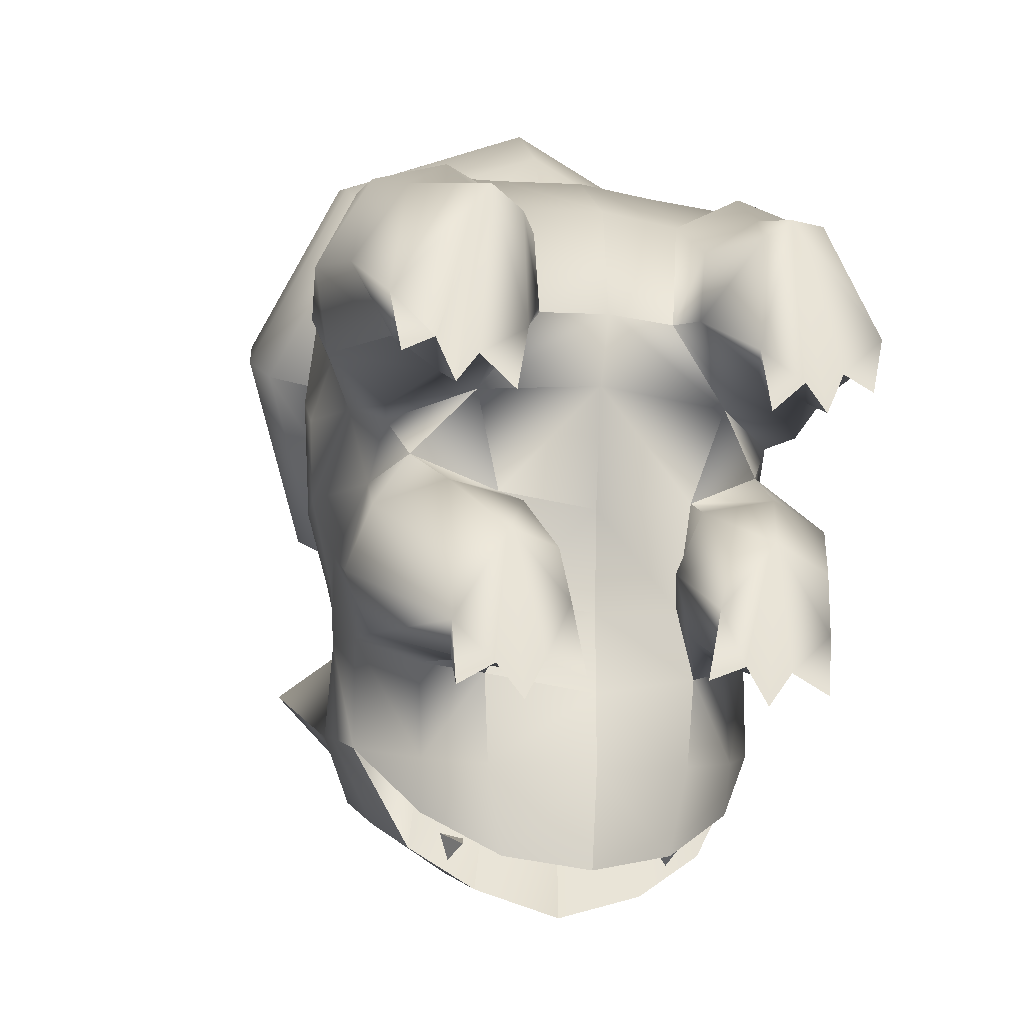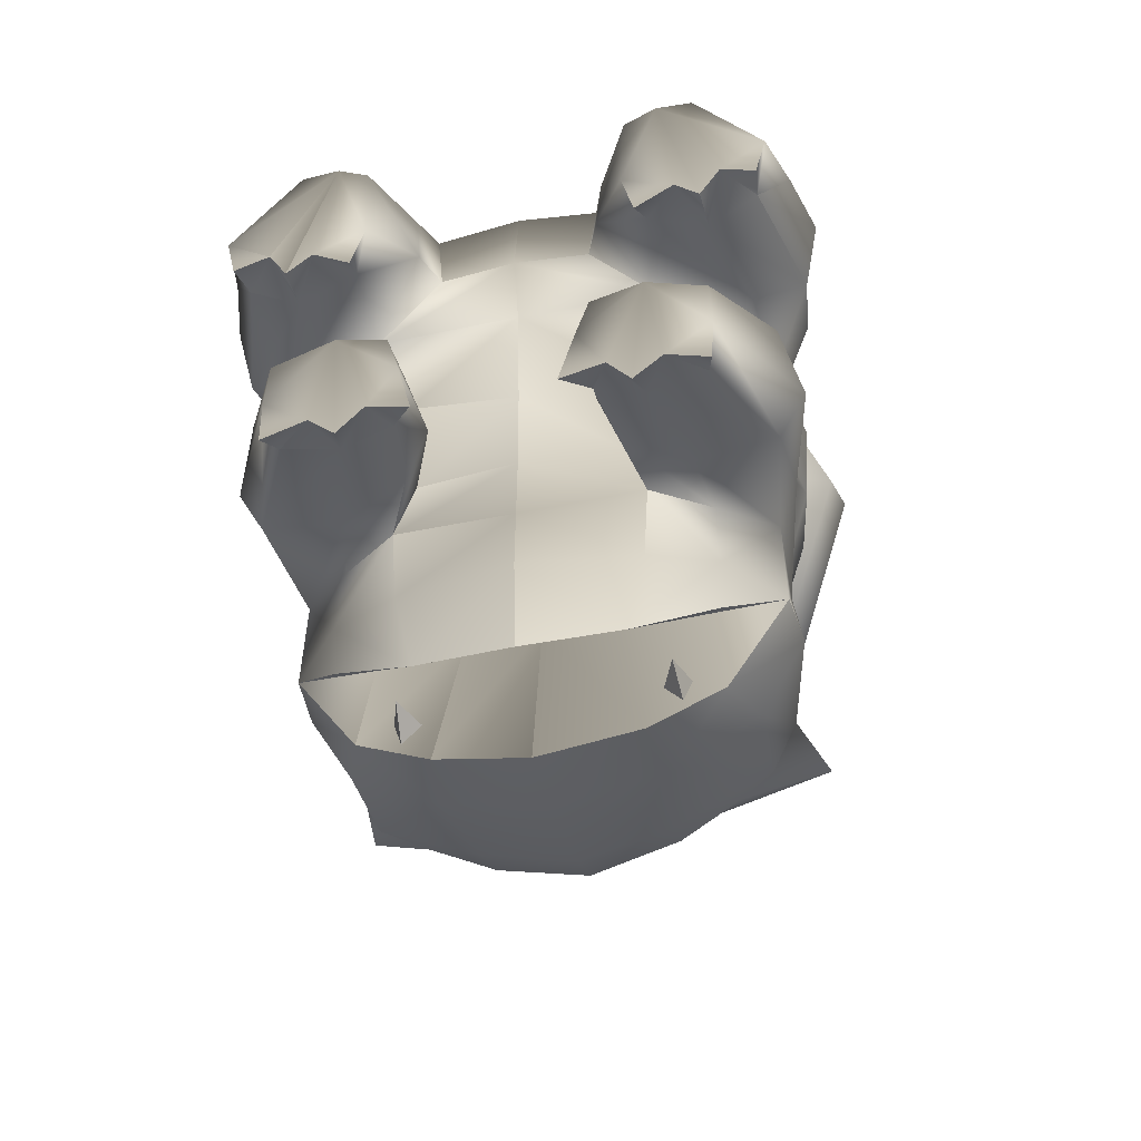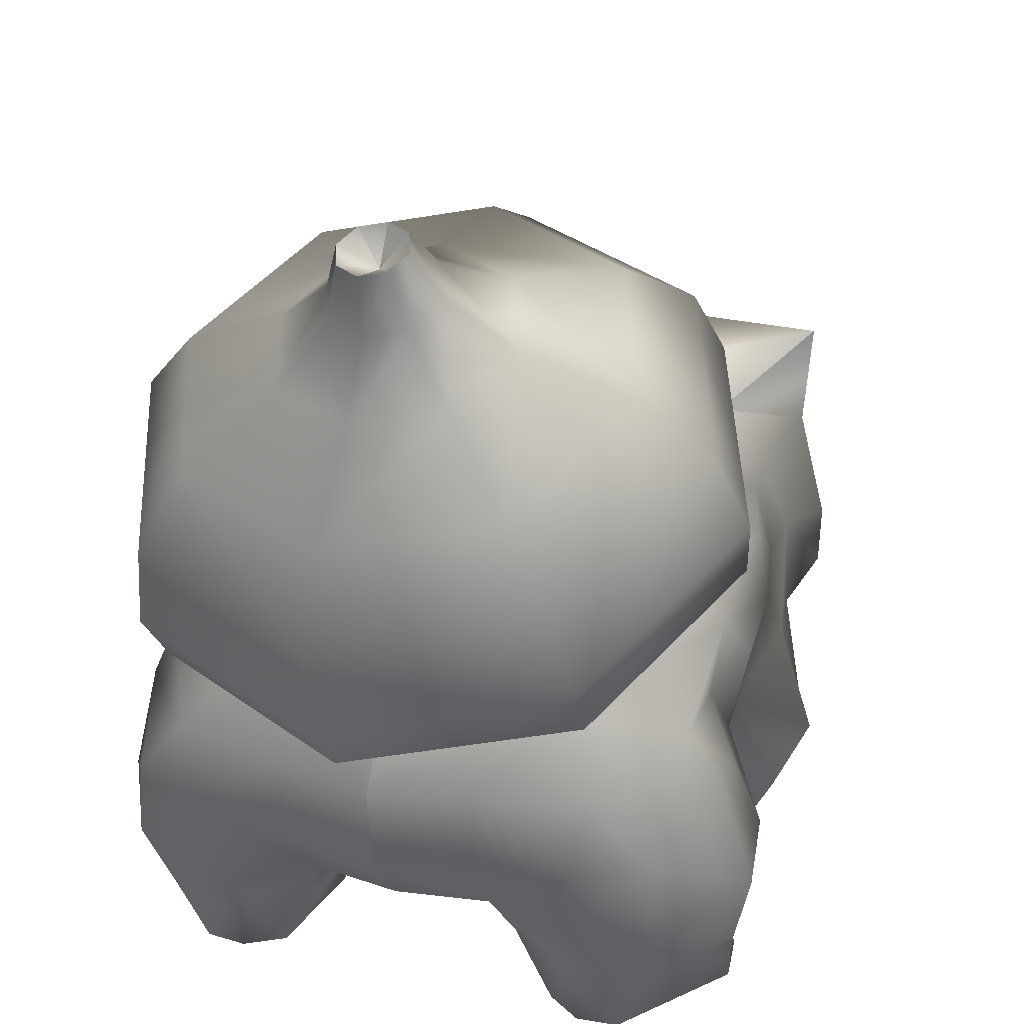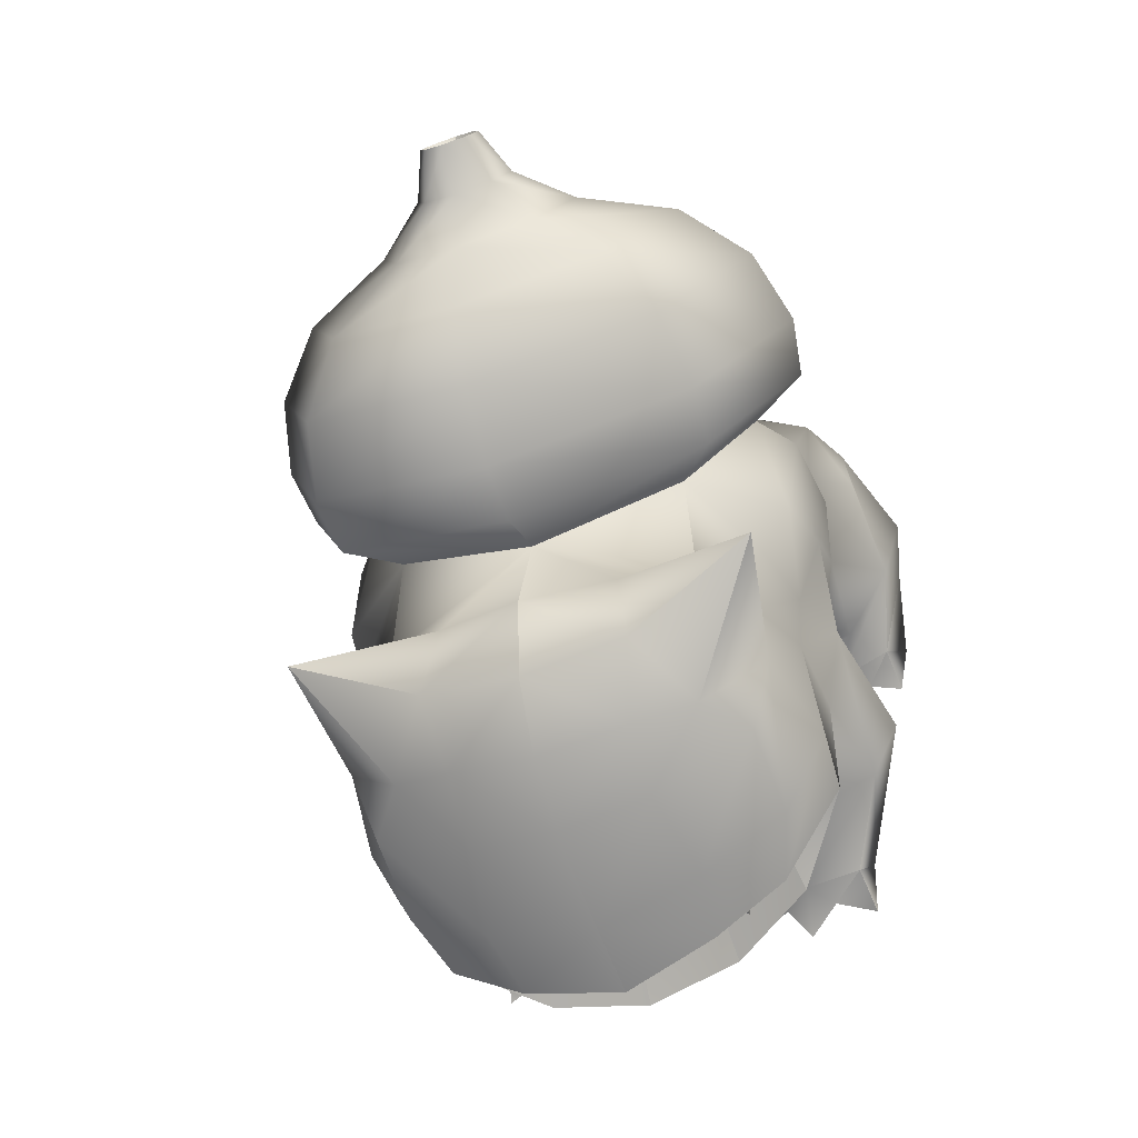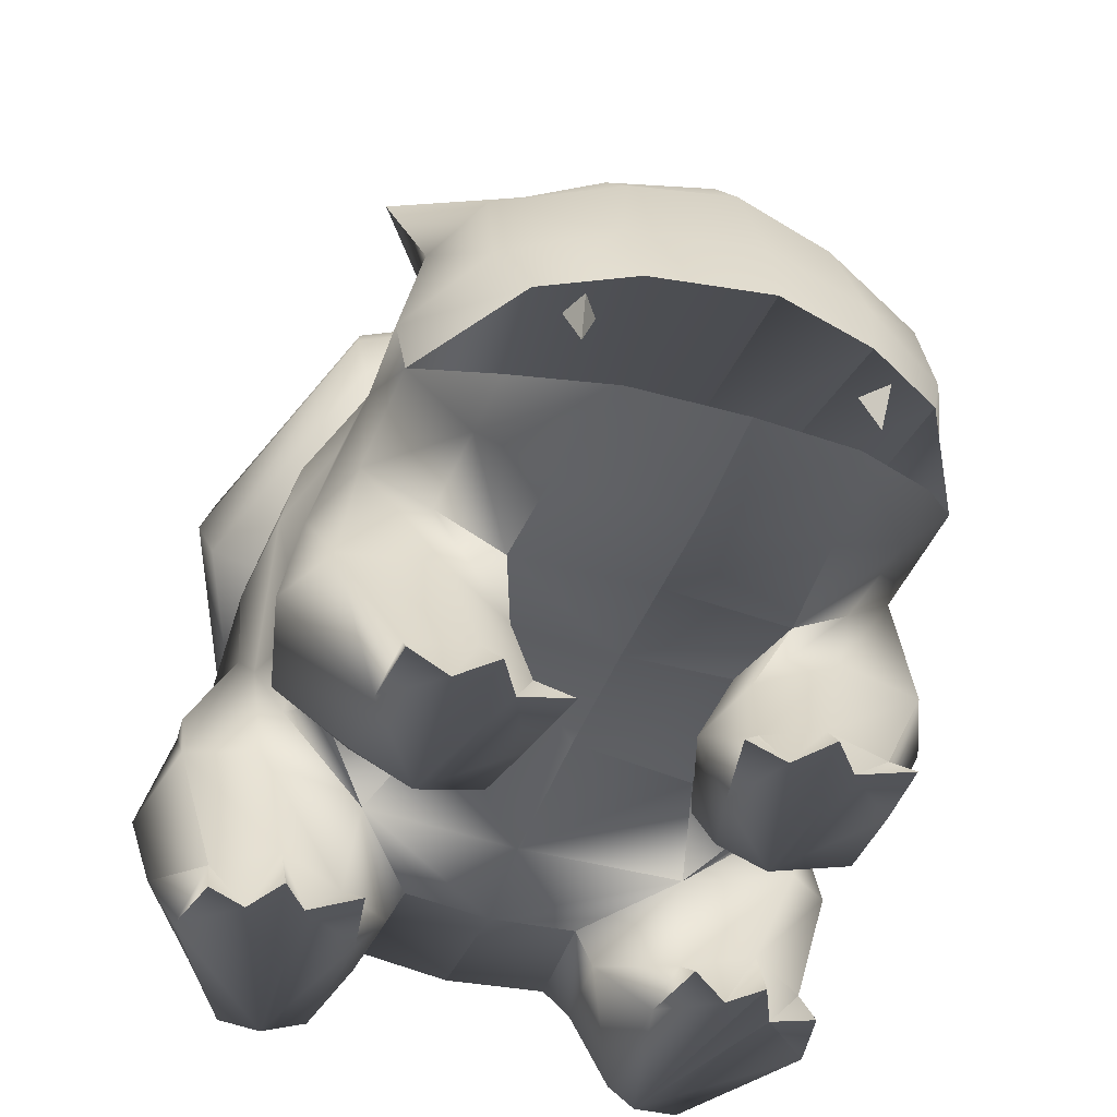
<metadata>
{"format":"obj","ext":"obj","renderer":"f3d","projection":"perspective","resolution":1024,"background":"white","views":[{"elev":-9.1,"azim":-21.9,"up":"+Z"},{"elev":-53.9,"azim":12.2,"up":"+Z"},{"elev":23.2,"azim":21.7,"up":"+Y"},{"elev":-50.2,"azim":-159.2,"up":"+Z"},{"elev":-43.7,"azim":159.6,"up":"+Y"}]}
</metadata>
<code>
o Bulbasaur
v 0.2285 0.1708 0.1211
v 0.237 0.3334 -0.03554
v 0.2017 0.256 0.3883
v 0.2529 0.2914 0.2066
v 0.1828 0.1805 -0.2373
v 0.24 0.5265 -0.1504
v 0.242 0.3073 -0.2107
v 0.1545 0.4416 -0.2671
v 0.1943 0.306 -0.3113
v 0.1044 0.1517 -0.07012
v 0.1467 0.1109 0.1491
v 0.2066 0.1544 0.08271
v 0.114 0.1319 0.045
v 0.0794 0.1002 0.2365
v 0.09286 0.2489 0.406
v 0.09474 0.18 0.4037
v 0.2597 0.3563 0.1903
v 0.2608 0.2947 0.2976
v 0.2209 0.3991 -0.03046
v 0.262 0.3257 0.05576
v 0.248 0.3867 0.048
v 0.2564 0.2598 -0.01639
v 0.2523 0.2244 0.1404
v 0.2351 0.2082 0.057
v 0.3179 0.1395 0.2724
v 0.1638 0.4539 -0.08638
v 0.2177 0.4111 -0.2035
v 0.2326 0.3346 -0.106
v 0.204 0.3963 -0.1031
v 0.1062 0.5029 -0.2192
v 0.09371 0.4911 -0.1184
v 0.1812 0.1916 -0.135
v 0.117 0.1539 -0.2427
v 0.123 0.1485 -0.148
v 0.236 0.2463 -0.107
v 0.1923 0.396 -0.287
v 0.09117 0.46 -0.2915
v 0.1083 0.3082 -0.365
v 0.09087 0.3997 -0.34
v 0.08404 0.11 -0.03728
v 0.19 0.08145 0.04497
v 0.1046 0.08465 0.02807
v 0.2823 0.139 -0.04741
v 0.2646 0.1027 0.01731
v 0.1699 0.1332 -0.1369
v 0.1047 0.1172 -0.106
v 0.2527 0.1404 -0.1121
v 0.1762 0.1267 0.3973
v 0.2434 0.1271 0.1269
v 0.2542 0.199 0.3763
v 0.2906 0.2407 0.2411
v 0.2609 0.126 0.3703
v 0.2856 0.2514 0.2837
v 0.2989 0.1547 0.1836
v 0.1525 0.04075 0.177
v 0.1009 0.06359 0.3108
v 0.0951 0.06441 0.2341
v 0.3002 0.07397 0.2635
v 0.1669 0.06637 0.3548
v 0.2133 0.04726 0.1497
v 0.24 0.068 0.352
v 0.2663 0.03982 0.1803
v 0.08434 0.005501 -0.08645
v 0.1513 0.005114 -0.01402
v 0.098 0.005405 -0.032
v 0.212 0.005118 -0.044
v 0.139 -0.0003749 0.314
v 0.1332 0.0002213 0.192
v 0.1733 -0.0003848 0.3389
v 0.2125 -0.0003592 0.3352
v 9.128e-05 0.4093 -0.3531
v 0.1567 0.4569 0.05007
v -1.347e-07 0.4819 -0.01656
v 0.1567 0.3178 0.3454
v 0.2244 0.3962 0.1985
v 0.2708 0.3062 0.1417
v 0.2362 0.245 -0.2249
v 0.1722 0.2447 -0.3385
v 0.1791 0.1896 -0.294
v 0.09804 0.1617 -0.339
v 0.09747 0.2396 -0.3831
v 0.07374 0.2482 -0.2008
v 0.1597 0.2444 -0.2272
v 0.1443 0.04188 -0.152
v 0.09432 0.03875 -0.1323
v 0.2027 0.03668 -0.141
v 0.2827 0.0002478 0.216
v 0.1369 0.002664 -0.1864
v 0.06851 0.004106 -0.1615
v 0.2096 0.002988 -0.1737
v 0.1457 -0.0004071 0.1262
v 0.2122 -0.0005885 0.129
v 0.2702 -0.0005933 0.156
v 0.2134 0.005153 -0.1093
v 0.1664 0.005344 -0.1505
v 0.1128 0.00551 -0.1458
v 0.1869 0.0002571 0.1605
v 0.2339 0.0002618 0.1735
v -0.2285 0.1708 0.1211
v -0.237 0.3334 -0.03554
v -0.2017 0.256 0.3883
v -0.2529 0.2914 0.2066
v -0.1828 0.1805 -0.2373
v -0.24 0.5265 -0.1504
v -0.241 0.3053 -0.2107
v -0.1044 0.1517 -0.07012
v -0.1467 0.1109 0.1491
v -0.2066 0.1544 0.08271
v -0.114 0.1319 0.045
v -0.09145 0.115 0.352
v -0.07941 0.1002 0.2365
v -0.09286 0.2489 0.406
v -0.1887 0.189 0.4019
v -0.09474 0.18 0.4037
v -0.2597 0.3683 0.1749
v -0.2608 0.3067 0.2822
v -0.2209 0.3991 -0.03046
v -0.262 0.3257 0.05576
v -0.248 0.3867 0.048
v -0.2564 0.2598 -0.01639
v -0.2523 0.2244 0.1404
v -0.2351 0.2082 0.057
v -0.3179 0.1395 0.2724
v -0.1638 0.4539 -0.08638
v -0.2177 0.4111 -0.2035
v -0.2326 0.3346 -0.106
v -0.204 0.3963 -0.1031
v -0.09371 0.4911 -0.1184
v -0.1812 0.1916 -0.135
v -0.117 0.1539 -0.2427
v -0.123 0.1485 -0.148
v -0.236 0.2463 -0.107
v -0.08404 0.11 -0.03728
v -0.19 0.08145 0.04497
v -0.1046 0.08465 0.02807
v -0.2823 0.139 -0.04741
v -0.2646 0.1027 0.01731
v -0.1699 0.1332 -0.1369
v -0.1047 0.1172 -0.106
v -0.2527 0.1404 -0.1121
v -0.1762 0.1267 0.3973
v -0.2434 0.1271 0.1269
v -0.2542 0.199 0.3763
v -0.2906 0.2407 0.2411
v -0.2609 0.126 0.3703
v -0.2856 0.2514 0.2837
v -0.2989 0.1547 0.1836
v -0.1525 0.04075 0.177
v -0.1009 0.06359 0.3108
v -0.0951 0.06441 0.2341
v -0.3002 0.07397 0.2635
v -0.1669 0.06637 0.3548
v -0.2133 0.04726 0.1497
v -0.24 0.068 0.352
v -0.2663 0.03982 0.1803
v -0.08434 0.005501 -0.08645
v -0.1513 0.005114 -0.01402
v -0.098 0.005405 -0.032
v -0.212 0.005118 -0.044
v -0.139 -0.0003749 0.314
v -0.1332 0.0002213 0.192
v -0.1733 -0.0003848 0.3389
v -0.2125 -0.0003592 0.3352
v -0.1567 0.4569 0.05007
v -0.1567 0.3178 0.3454
v -0.2244 0.3962 0.1985
v -0.2708 0.3062 0.1417
v -0.2362 0.245 -0.2249
v -0.1791 0.1896 -0.294
v -0.09804 0.1617 -0.339
v -0.07374 0.2482 -0.2008
v -0.1597 0.2444 -0.2272
v -0.1443 0.04188 -0.152
v -0.09432 0.03875 -0.1323
v -0.2027 0.03668 -0.141
v -0.2827 0.0002478 0.216
v -0.1369 0.002664 -0.1864
v -0.06851 0.004106 -0.1615
v -0.2096 0.002988 -0.1737
v -0.1457 -0.0004071 0.1262
v -0.2122 -0.0005885 0.129
v -0.2702 -0.0005933 0.156
v -0.2134 0.005153 -0.1093
v -0.1664 0.005344 -0.1505
v -0.1128 0.00551 -0.1458
v -0.1869 0.0002571 0.1605
v -0.2339 0.0002618 0.1735
v 0.006645 0.2896 0.4075
v 7.149e-05 0.1351 -0.2489
v 9.015e-05 0.1482 -0.3542
v 9.028e-05 0.2498 -0.2009
v 3.578e-05 0.1372 -0.08023
v 7.207e-05 0.1358 -0.1674
v 4.277e-05 0.1326 0.03196
v 7.282e-05 0.5158 -0.1388
v 3.721e-05 0.1189 0.1658
v 4.36e-05 0.09617 0.2406
v 3.732e-05 0.1097 0.3594
v 5.757e-05 0.17 0.4083
v 5.535e-05 0.2431 0.418
v -1.348e-07 0.5453 -0.04883
v -1.348e-07 0.3056 0.4797
v 0.2013 0.3403 0.4032
v 0.286 0.4254 0.2154
v 0.2013 0.5106 0.02766
v -1.347e-07 0.6045 -0.03349
v -1.347e-07 0.353 0.5209
v 0.2061 0.3885 0.4426
v 0.2958 0.4787 0.2437
v 0.2061 0.5689 0.04483
v -1.347e-07 0.6667 0.0219
v -1.347e-07 0.4331 0.5368
v 0.1914 0.4661 0.4641
v 0.2748 0.5499 0.2794
v 0.1914 0.6337 0.09464
v -1.347e-07 0.7023 0.1105
v -1.347e-07 0.52 0.5124
v 0.1494 0.5457 0.4556
v 0.2145 0.6111 0.3115
v 0.1494 0.6765 0.1673
v -1.347e-07 0.6996 0.2273
v -1.347e-07 0.6038 0.4383
v 0.07842 0.6174 0.4084
v 0.1126 0.6517 0.3328
v 0.07842 0.686 0.2571
v -1.347e-07 0.7174 0.3035
v -1.347e-07 0.6707 0.4064
v 0.03827 0.6773 0.3919
v 0.05495 0.6941 0.355
v 0.03827 0.7108 0.318
v -1.347e-07 0.7544 0.3474
v -1.347e-07 0.7257 0.4108
v 0.02354 0.7297 0.4018
v 0.03379 0.7401 0.3791
v 0.02354 0.7504 0.3564
v 0.1567 0.4569 0.05007
v -1.347e-07 0.4819 -0.01656
v 0.1567 0.3178 0.3454
v 0.2244 0.3962 0.1985
v -0.2013 0.3403 0.4032
v -0.286 0.4254 0.2154
v -0.2013 0.5106 0.02766
v -0.2061 0.3885 0.4426
v -0.2958 0.4787 0.2437
v -0.2061 0.5689 0.04483
v -0.1914 0.4661 0.4641
v -0.2748 0.5499 0.2794
v -0.1914 0.6337 0.09464
v -0.1494 0.5457 0.4556
v -0.2145 0.6111 0.3115
v -0.1494 0.6765 0.1673
v -0.07842 0.6174 0.4084
v -0.1126 0.6517 0.3328
v -0.07842 0.686 0.2571
v -0.03827 0.6773 0.3919
v -0.05495 0.6941 0.355
v -0.03827 0.7108 0.318
v -0.02354 0.7297 0.4018
v -0.03379 0.7401 0.3791
v -0.02354 0.7504 0.3564
v -0.1567 0.4569 0.05007
v -0.1567 0.3178 0.3454
v -0.2244 0.3962 0.1985
v 0.006645 0.2896 0.4075
v 0.0004999 0.7188 0.3674
v -0.09099 0.46 -0.2915
v -0.1091 0.3103 -0.3563
v -0.09163 0.4018 -0.3313
v -0.1732 0.2468 -0.3298
v -0.09841 0.2416 -0.3745
v -0.003454 0.2325 -0.406
v -0.1953 0.3081 -0.3026
v -0.1933 0.3981 -0.2783
v -0.002729 0.3074 -0.3894
v 8.542e-05 0.4683 -0.3109
v -0.1545 0.4416 -0.2671
v -0.1062 0.5029 -0.2192
v 7.399e-05 0.5095 -0.242
v 0.09145 0.115 0.352
v 0.1887 0.189 0.4019
v -0.1288 0.247 -0.3441
v -0.1089 0.247 -0.3199
v -0.1371 0.247 -0.3139
v -0.1249 0.207 -0.326
v 0.1322 0.247 -0.351
v 0.1421 0.247 -0.3212
v 0.1136 0.247 -0.3258
v 0.1293 0.207 -0.3327
g Default
f 21 20 2 19
f 20 24 22 2
f 2 28 29 19
f 28 7 27 29
f 34 33 5 32
f 22 35 28 2
f 36 9 38 39
f 22 43 47 35
f 35 47 45 32
f 32 45 46 34
f 34 46 40 10
f 10 40 42 13
f 13 42 41 12
f 12 41 44 24
f 24 44 43 22
f 18 53 51 4
f 23 54 49 1
f 50 52 25 53
f 53 25 54 51
f 3 50 53 18
f 52 61 58 25
f 25 58 62 54
f 54 62 60 49
f 49 60 55 11
f 11 55 57 14
f 48 59 61 52
f 41 64 66 44
f 40 63 65 42
f 42 65 64 41
f 64 65 63
f 57 68 67 56
f 59 69 70 61
f 61 70 87 58
f 70 69 87
f 69 67 68
f 27 7 9 36
f 6 26 27
f 29 27 26
f 27 8 6
f 30 31 6
f 26 6 31
f 19 72 21
f 26 72 19 29
f 73 72 26 31
f 21 72 75 17
f 3 18 74
f 3 74 15
f 4 17 18
f 17 76 20 21
f 4 76 17
f 20 76 23 24
f 4 23 76
f 54 23 4 51
f 74 18 17 75
f 77 7 28 35
f 78 81 38 9
f 78 9 7 77
f 80 79 5 33
f 83 78 77
f 82 81 78 83
f 83 79 80 82
f 5 77 35 32
f 77 5 79
f 83 77 79
f 11 13 12
f 1 11 12
f 24 23 1 12
f 49 11 1
f 59 56 67 69
f 39 37 8 36
f 8 27 36
f 37 30 8
f 6 8 30
f 63 85 89
f 68 55 91
f 62 87 93
f 55 68 57
f 87 62 58
f 44 66 94 43
f 66 64 94
f 95 64 88
f 64 96 88
f 96 84 88
f 96 63 89
f 85 96 89
f 94 95 90
f 86 94 90
f 97 68 91
f 55 97 91
f 60 98 92
f 98 69 92
f 69 97 92
f 97 60 92
f 87 98 93
f 98 62 93
f 94 86 47 43
f 63 96 64
f 64 95 94
f 60 97 55
f 62 98 60
f 69 98 87
f 69 68 97
f 40 46 85 63
f 95 88 84
f 86 90 95
f 47 86 84 45
f 95 84 86
f 45 84 85 46
f 96 85 84
f 119 117 100 118
f 118 100 120 122
f 100 117 127 126
f 126 127 125 105
f 131 129 103 130
f 120 100 126 132
f 120 132 140 136
f 132 129 138 140
f 129 131 139 138
f 131 106 133 139
f 106 109 135 133
f 109 108 134 135
f 108 122 137 134
f 122 120 136 137
f 116 102 144 146
f 121 99 142 147
f 143 146 123 145
f 146 144 147 123
f 101 116 146 143
f 143 145 141 113
f 145 123 151 154
f 123 147 155 151
f 147 142 153 155
f 142 107 148 153
f 107 111 150 148
f 111 110 149 150
f 141 145 154 152
f 134 137 159 157
f 133 135 158 156
f 135 134 157 158
f 157 156 158
f 150 149 160 161
f 152 154 163 162
f 154 151 176 163
f 163 176 162
f 162 161 160
f 104 125 124
f 127 124 125
f 124 128 104
f 117 119 164
f 124 127 117 164
f 73 128 124 164
f 119 115 166 164
f 101 165 116
f 101 112 165
f 102 116 115
f 115 119 118 167
f 102 115 167
f 118 122 121 167
f 102 167 121
f 147 144 102 121
f 165 166 115 116
f 168 132 126 105
f 170 130 103 169
f 172 171 170 169
f 103 129 132 168
f 168 169 103
f 172 169 168
f 107 108 109
f 99 108 107
f 122 108 99 121
f 142 99 107
f 152 110 141
f 149 110 152
f 152 162 160 149
f 156 178 174
f 161 180 148
f 155 182 176
f 148 150 161
f 176 151 155
f 137 136 183 159
f 159 183 157
f 184 177 157
f 157 177 185
f 185 177 173
f 185 178 156
f 174 178 185
f 183 179 184
f 175 179 183
f 186 180 161
f 148 180 186
f 153 181 187
f 187 181 162
f 162 181 186
f 186 181 153
f 176 182 187
f 187 182 155
f 183 136 140 175
f 156 157 185
f 157 183 184
f 153 148 186
f 155 153 187
f 162 176 187
f 162 186 161
f 133 156 174 139
f 184 173 177
f 175 184 179
f 140 138 173 175
f 184 175 173
f 138 139 174 173
f 185 173 174
f 10 13 194 192
f 13 11 196 194
f 11 14 197 196
f 200 199 16 15
f 192 193 34 10
f 193 189 33 34
f 31 195 73
f 189 190 80 33
f 82 80 190 191
f 106 192 194 109
f 109 194 196 107
f 107 196 197 111
f 111 197 198 110
f 200 112 114 199
f 192 106 131 193
f 193 131 130 189
f 128 73 195
f 189 130 170 190
f 171 191 190 170
f 74 188 200 15
f 165 112 200 188
f 112 101 113 114
f 143 113 101
f 141 110 113
f 114 113 110
f 114 110 198 199
f 202 203 208 207
f 203 204 209 208
f 204 205 210 209
f 205 201 206 210
f 207 208 213 212
f 208 209 214 213
f 209 210 215 214
f 210 206 211 215
f 212 213 218 217
f 213 214 219 218
f 214 215 220 219
f 215 211 216 220
f 217 218 223 222
f 218 219 224 223
f 219 220 225 224
f 220 216 221 225
f 225 221 226 230
f 222 223 228 227
f 223 224 229 228
f 224 225 230 229
f 228 229 234 233
f 229 230 235 234
f 230 226 231 235
f 227 228 233 232
f 203 238 239 204
f 204 239 236 205
f 205 236 237 201
f 202 207 243 240
f 240 243 244 241
f 241 244 245 242
f 242 245 206 201
f 207 212 246 243
f 243 246 247 244
f 244 247 248 245
f 245 248 211 206
f 212 217 249 246
f 246 249 250 247
f 247 250 251 248
f 248 251 216 211
f 217 222 252 249
f 249 252 253 250
f 250 253 254 251
f 251 254 221 216
f 254 257 226 221
f 222 227 255 252
f 252 255 256 253
f 253 256 257 254
f 255 258 259 256
f 256 259 260 257
f 257 260 231 226
f 227 232 258 255
f 240 241 263 262
f 241 242 261 263
f 242 201 237 261
f 202 264 238 203
f 202 240 262 264
f 233 265 232
f 234 265 233
f 235 265 234
f 231 265 235
f 258 232 265
f 259 258 265
f 260 259 265
f 231 260 265
f 50 280 48 52
f 14 57 56 279
f 37 39 71 275
f 39 38 274 71
f 59 48 279
f 56 59 279
f 14 279 198 197
f 199 198 279 16
f 278 30 37 275
f 30 278 195 31
f 81 271 274 38
f 191 271 81 82
f 125 273 272 105
f 277 128 195 278
f 125 104 276
f 277 104 128
f 269 168 105 272
f 191 171 270 271
f 172 168 269
f 171 172 269 270
f 276 273 125
f 104 277 276
f 15 16 280 3
f 280 50 3
f 48 280 279
f 16 279 280
f 273 268 267 272
f 266 275 71 268
f 268 71 274 267
f 269 272 267 270
f 268 273 276 266
f 266 276 277
f 278 275 266 277
f 270 267 274 271
f 281 282 284
f 282 283 284
f 283 281 284
f 285 286 288
f 286 287 288
f 287 285 288

</code>
